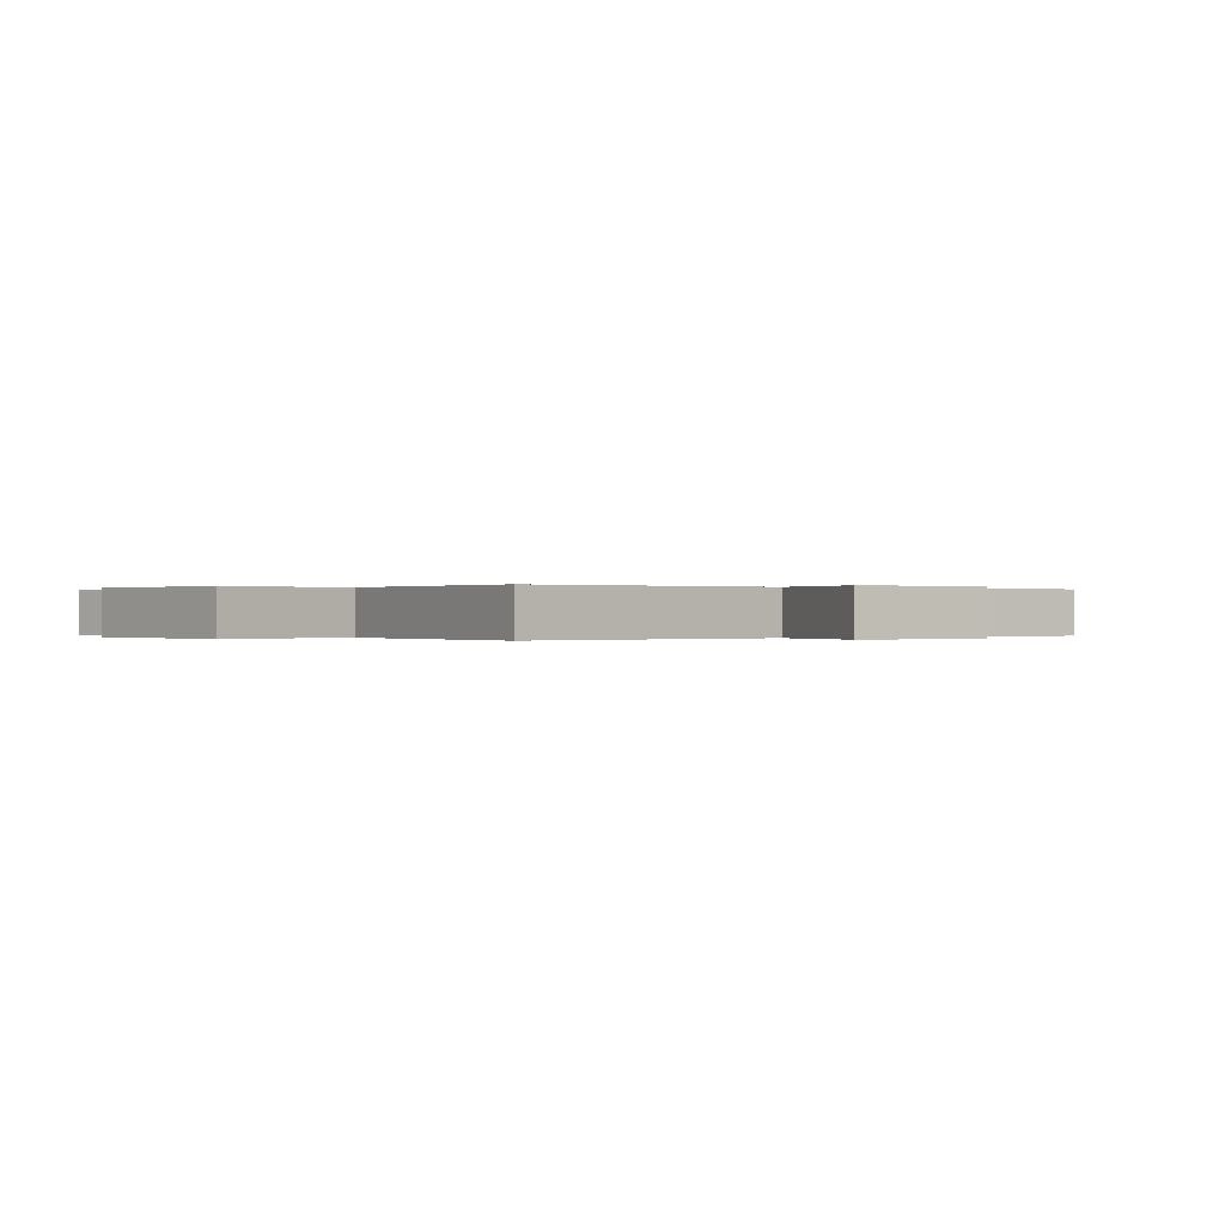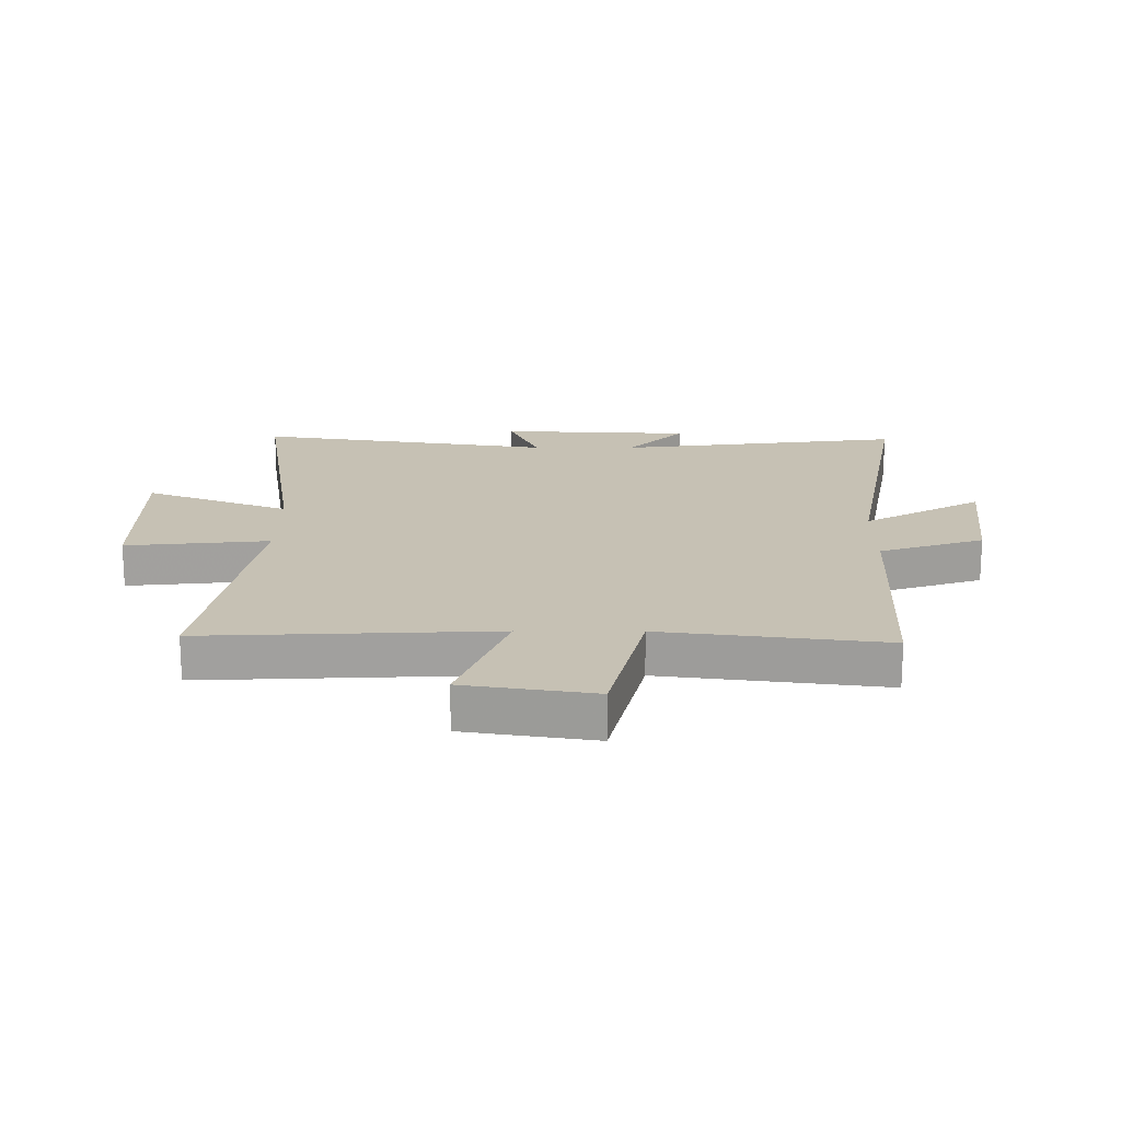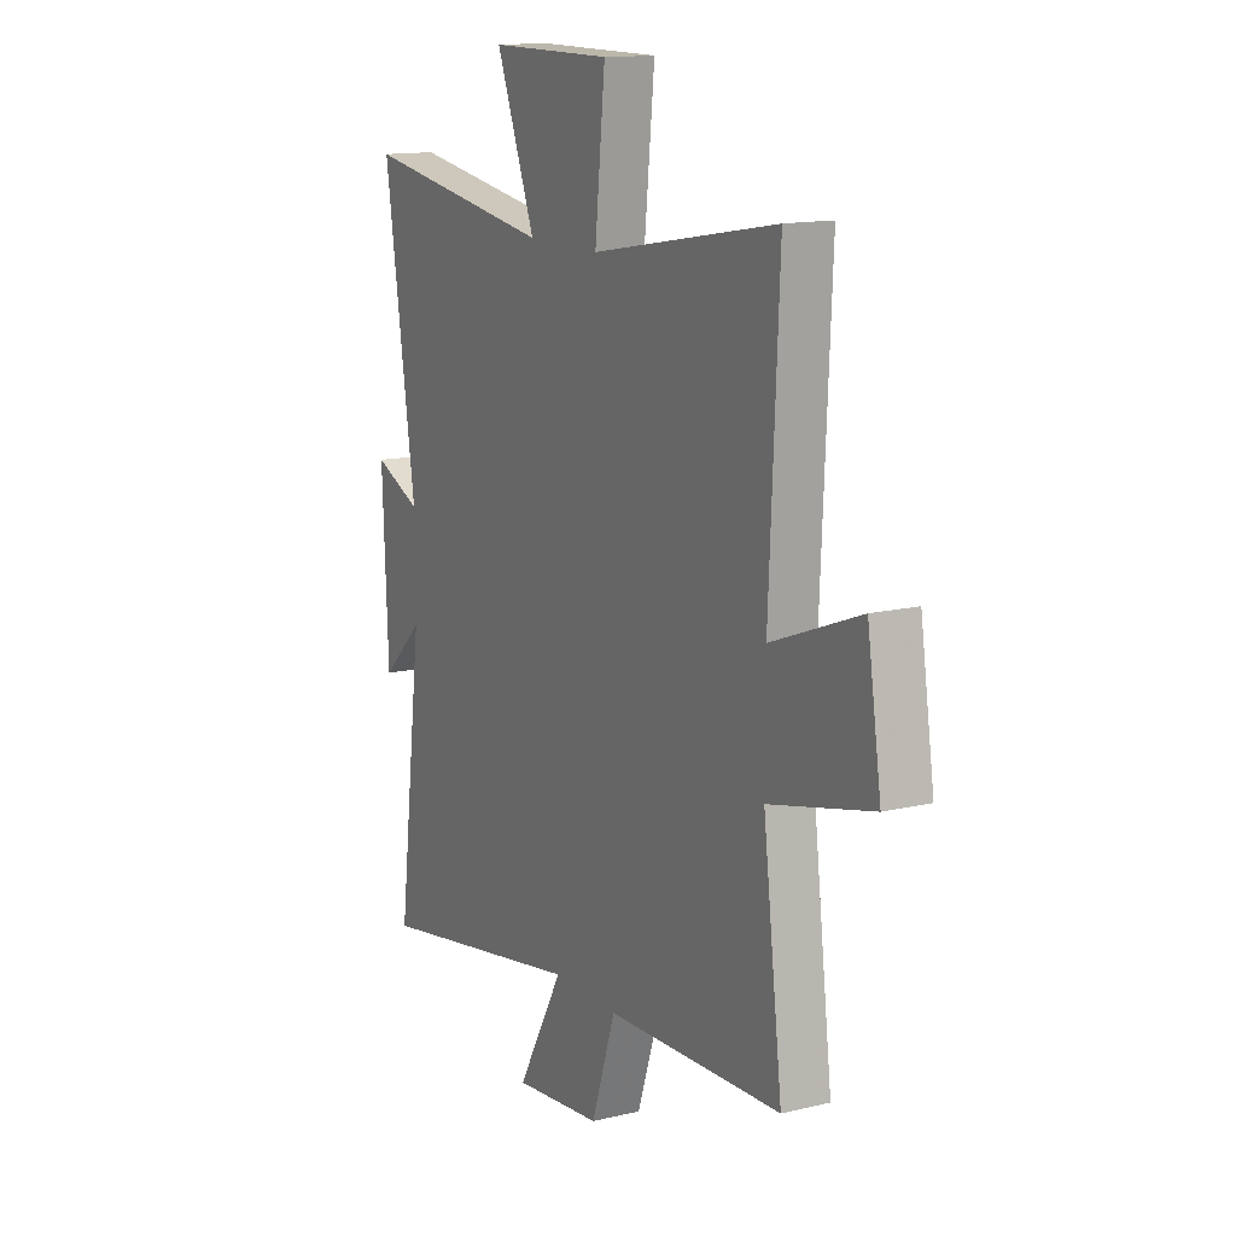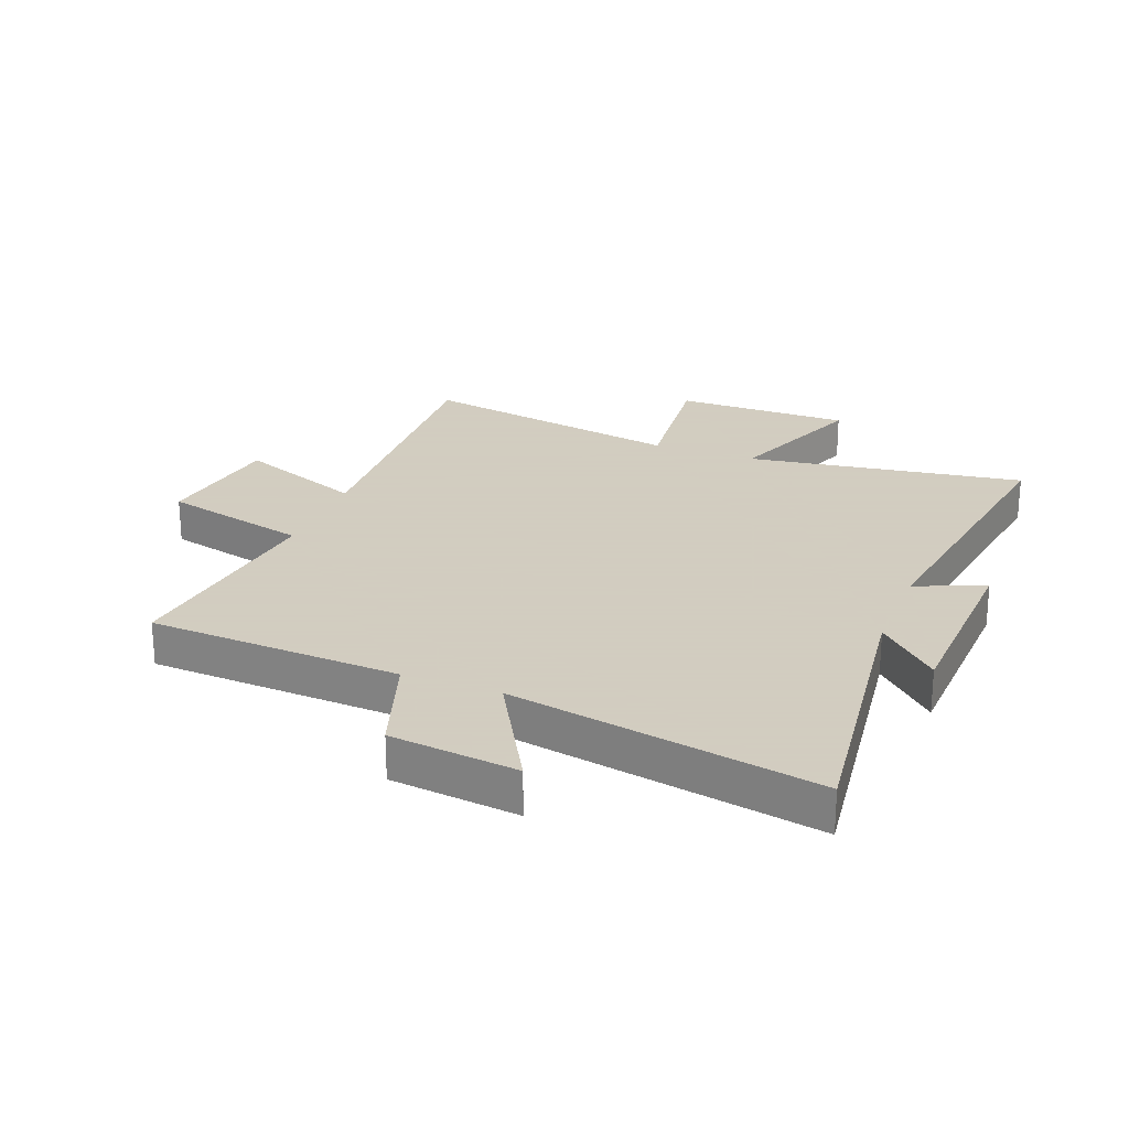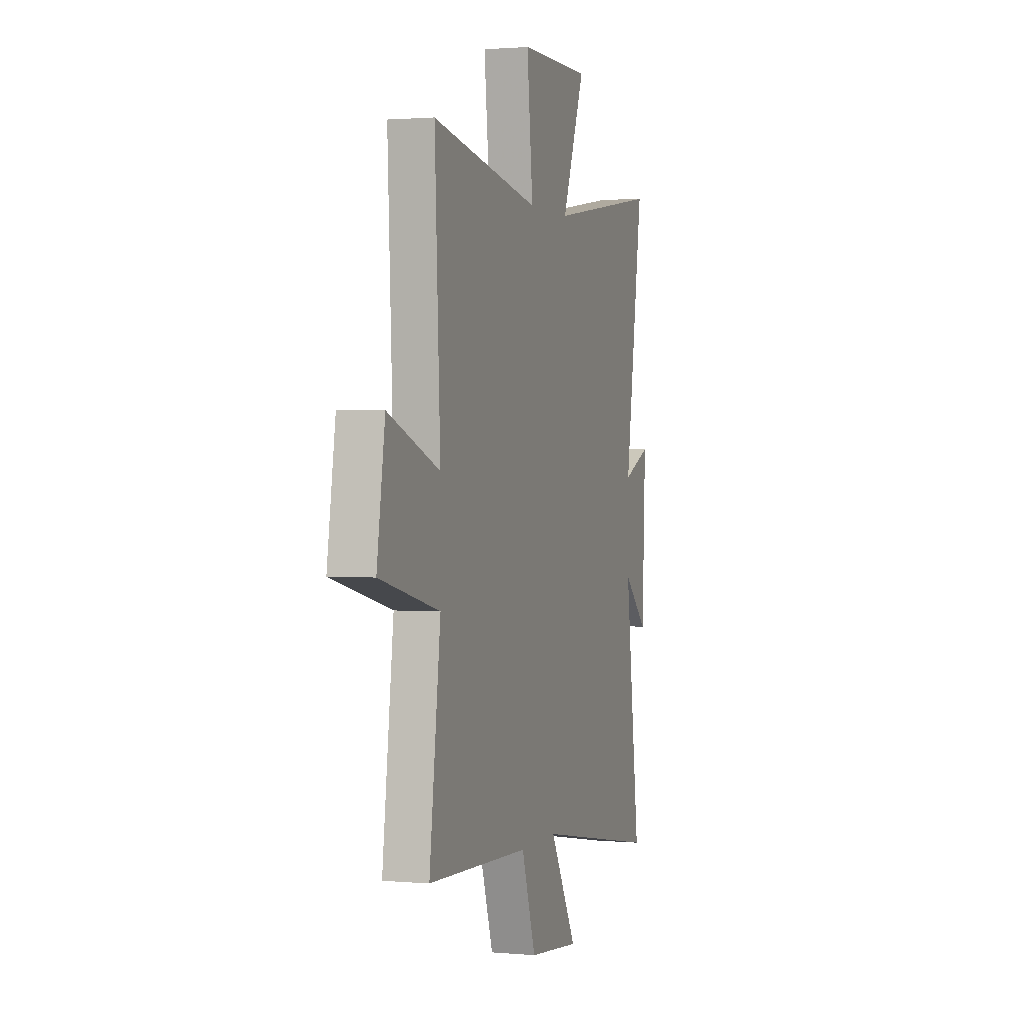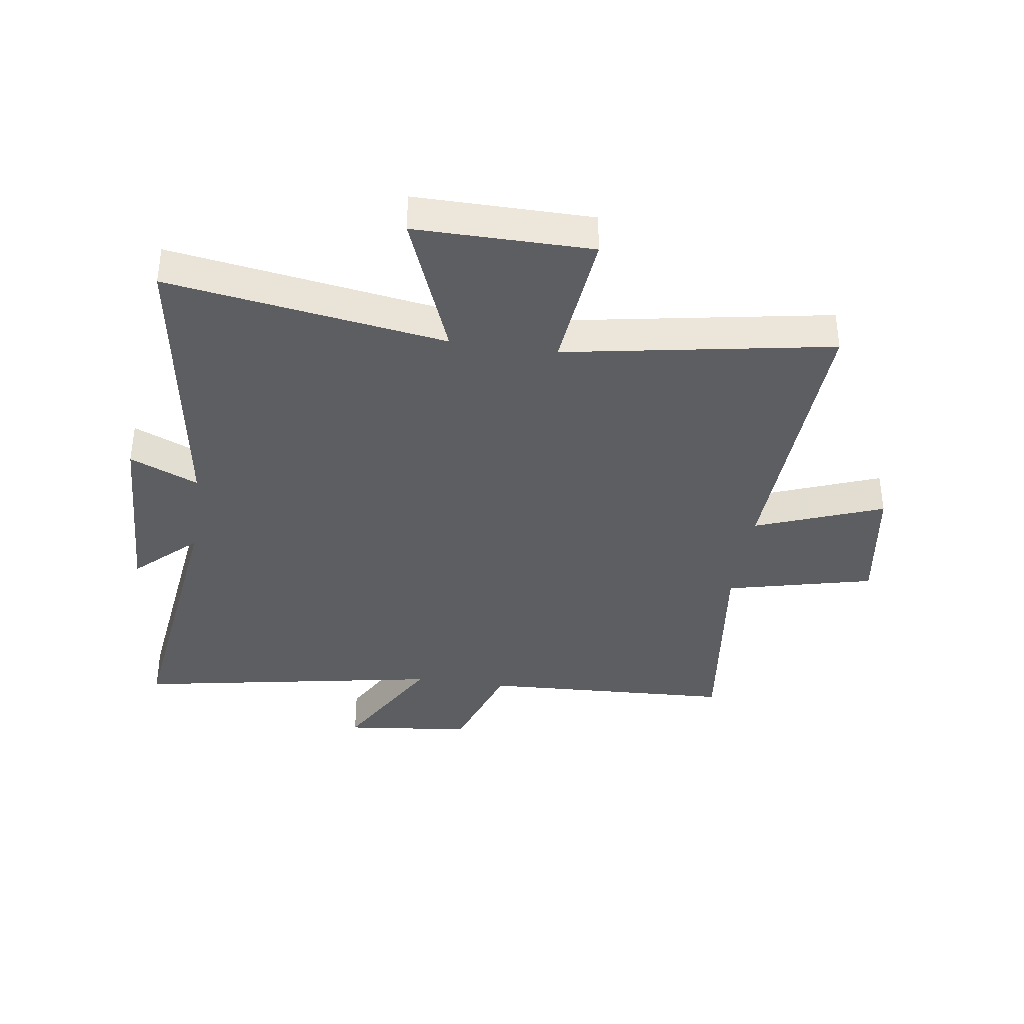
<metadata>
{"format":"obj","ext":"obj","renderer":"f3d","projection":"perspective","resolution":1024,"background":"white","views":[{"elev":-0.0,"azim":49.1,"up":"+Y"},{"elev":18.5,"azim":90.3,"up":"+Y"},{"elev":13.8,"azim":62.0,"up":"+Z"},{"elev":24.3,"azim":-158.7,"up":"+Y"},{"elev":1.5,"azim":107.9,"up":"+Z"},{"elev":-37.6,"azim":-8.3,"up":"+Y"}]}
</metadata>
<code>
v -0.562 0.07 -0.594
v -0.5 0.07 -0.108
v -0.602 0.07 -0.204
v -0.616 0.07 0.12
v -0.5 0.07 0.07
v -0.576 0.07 0.573
v -0.106 0.07 0.5
v -0.201 0.07 0.744
v 0.097 0.07 0.742
v 0.072 0.07 0.5
v 0.523 0.07 0.579
v 0.5 0.07 0.09
v 0.715 0.07 0.172
v 0.749 0.07 -0.046
v 0.5 0.07 -0.106
v 0.547 0.07 -0.48
v 0.12 0.07 -0.5
v 0.061 0.07 -0.676
v -0.155 0.07 -0.7
v -0.042 0.07 -0.5
v -0.562 0 -0.594
v -0.5 0 -0.108
v -0.602 0 -0.204
v -0.616 0 0.12
v -0.5 0 0.07
v -0.576 0 0.573
v -0.106 0 0.5
v -0.201 0 0.744
v 0.097 0 0.742
v 0.072 0 0.5
v 0.523 0 0.579
v 0.5 0 0.09
v 0.715 0 0.172
v 0.749 0 -0.046
v 0.5 0 -0.106
v 0.547 0 -0.48
v 0.12 0 -0.5
v 0.061 0 -0.676
v -0.155 0 -0.7
v -0.042 0 -0.5
f 17 18 19 20
f 15 16 17 20
f 15 20 1 2
f 12 13 14 15
f 12 15 2
f 10 11 12 2
f 7 8 9 10
f 7 10 2 3
f 5 6 7
f 5 7 3
f 3 4 5
f 40 39 38 37
f 40 37 36 35
f 22 21 40 35
f 35 34 33 32
f 22 35 32
f 22 32 31 30
f 30 29 28 27
f 23 22 30 27
f 27 26 25
f 23 27 25
f 25 24 23
f 1 21 22 2
f 2 22 23 3
f 3 23 24 4
f 4 24 25 5
f 5 25 26 6
f 6 26 27 7
f 7 27 28 8
f 8 28 29 9
f 9 29 30 10
f 10 30 31 11
f 11 31 32 12
f 12 32 33 13
f 13 33 34 14
f 14 34 35 15
f 15 35 36 16
f 16 36 37 17
f 17 37 38 18
f 18 38 39 19
f 19 39 40 20
f 20 40 21 1

</code>
